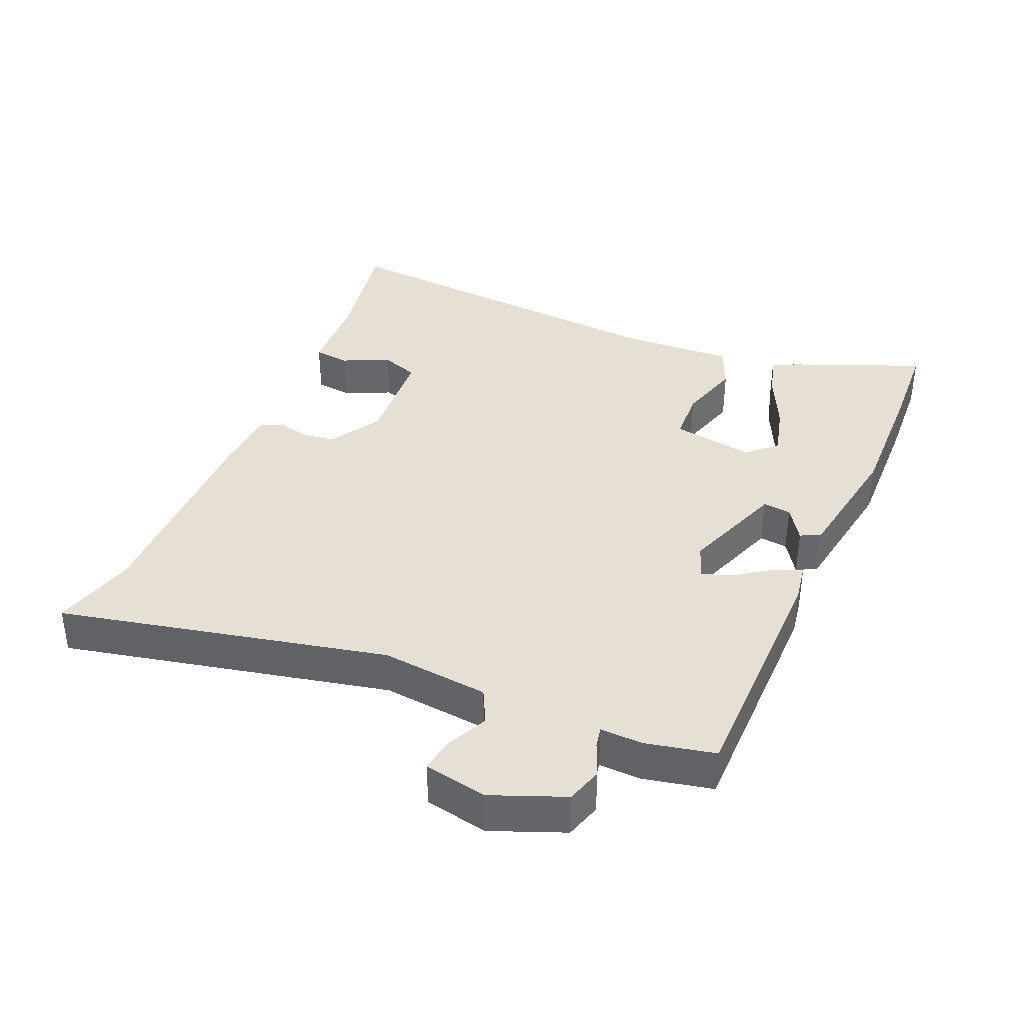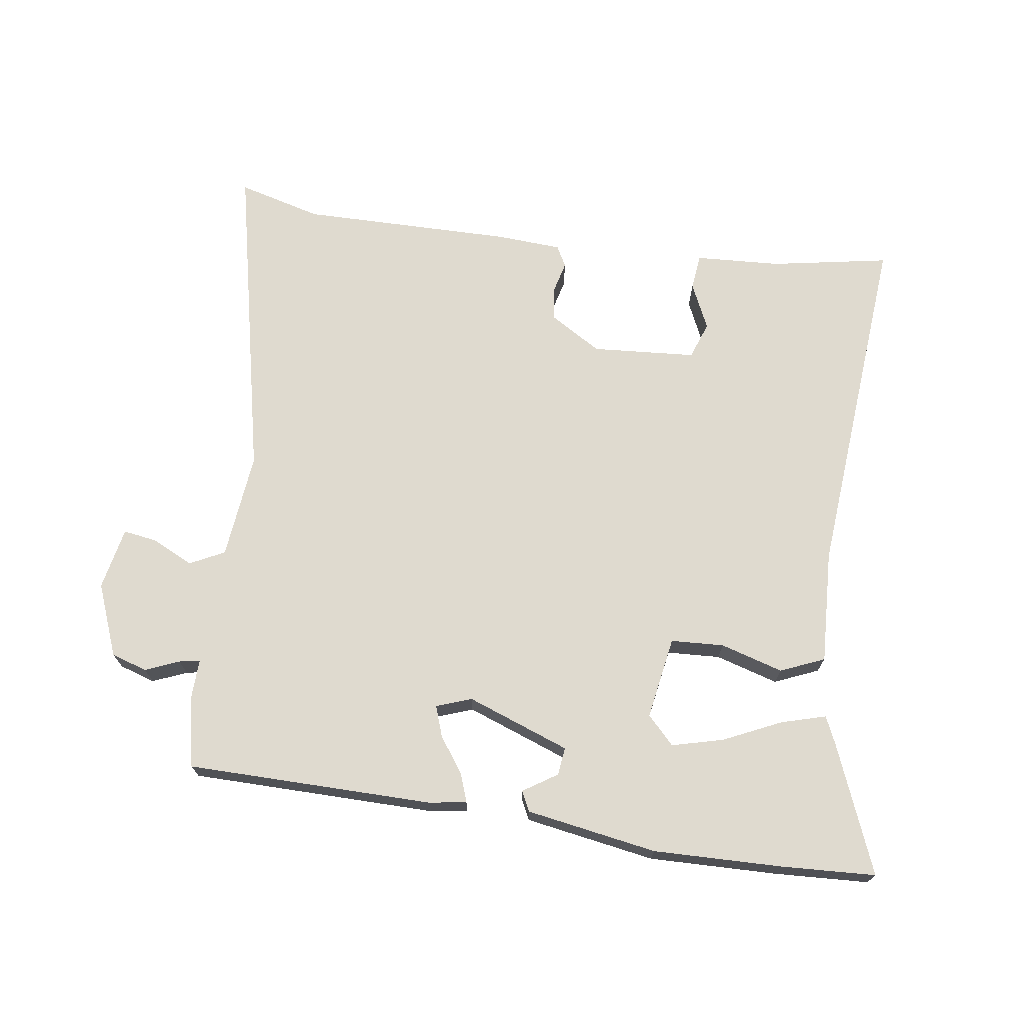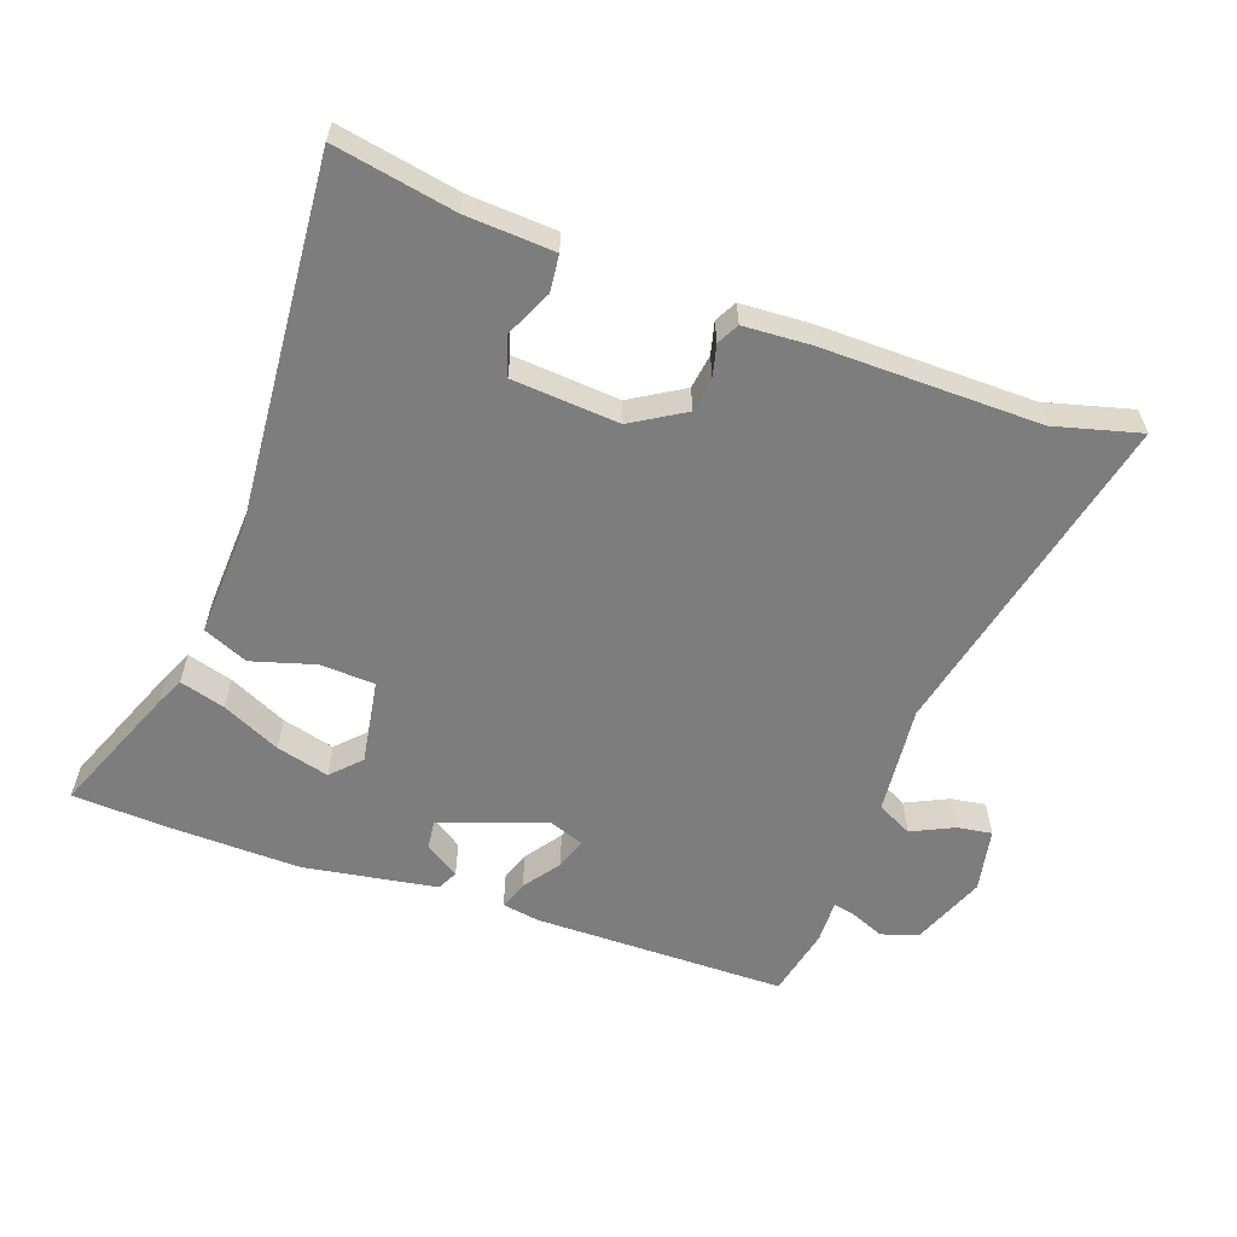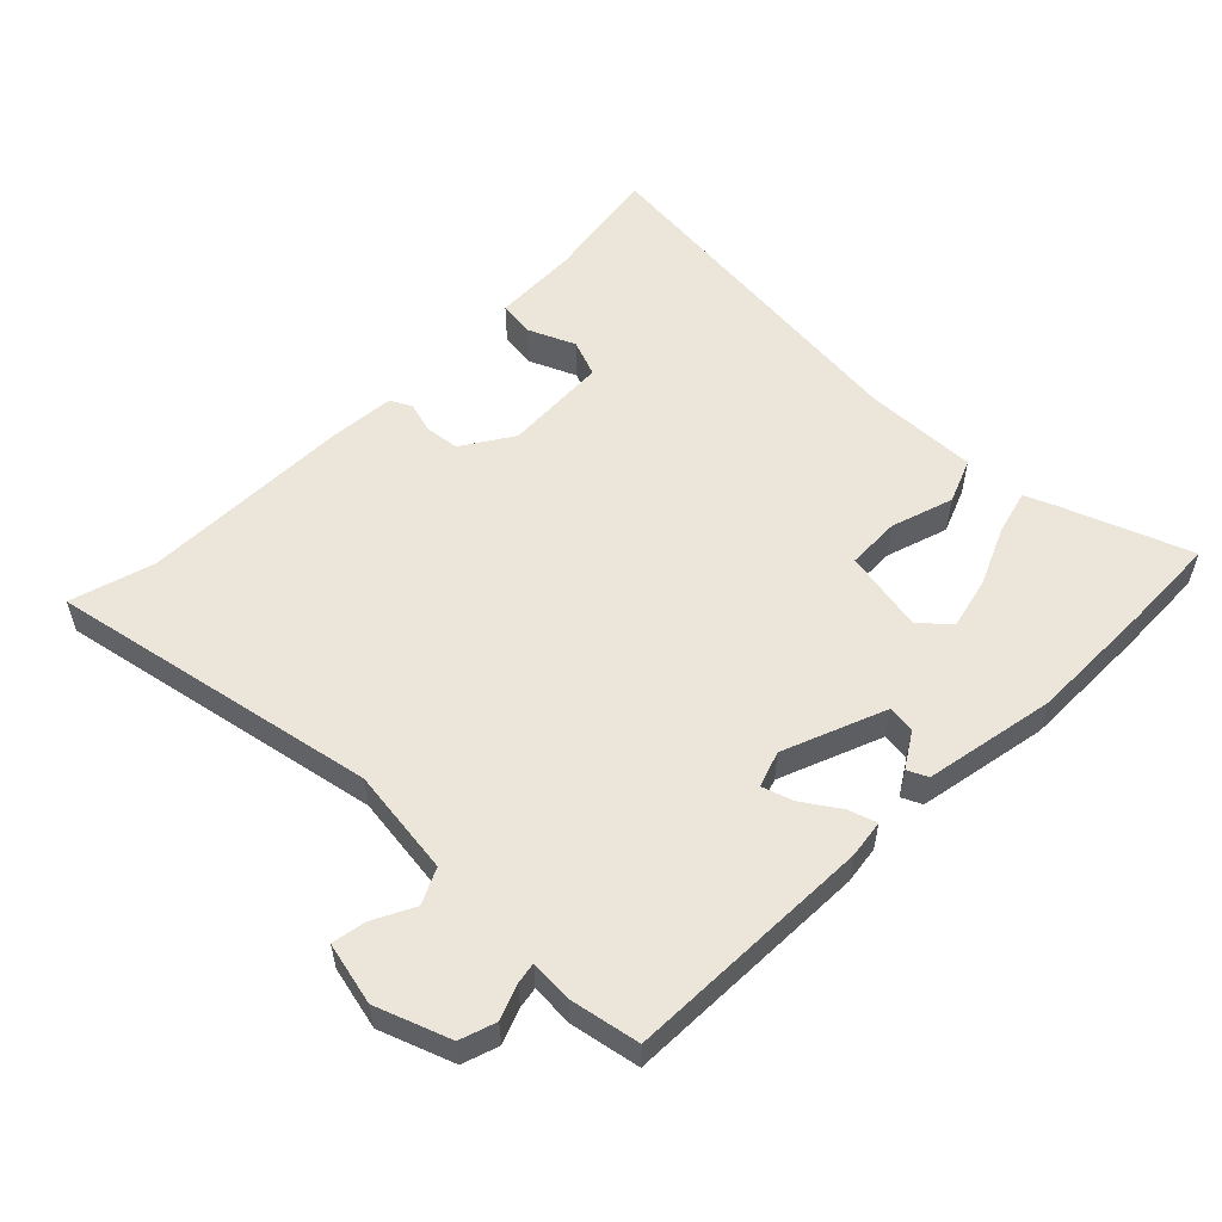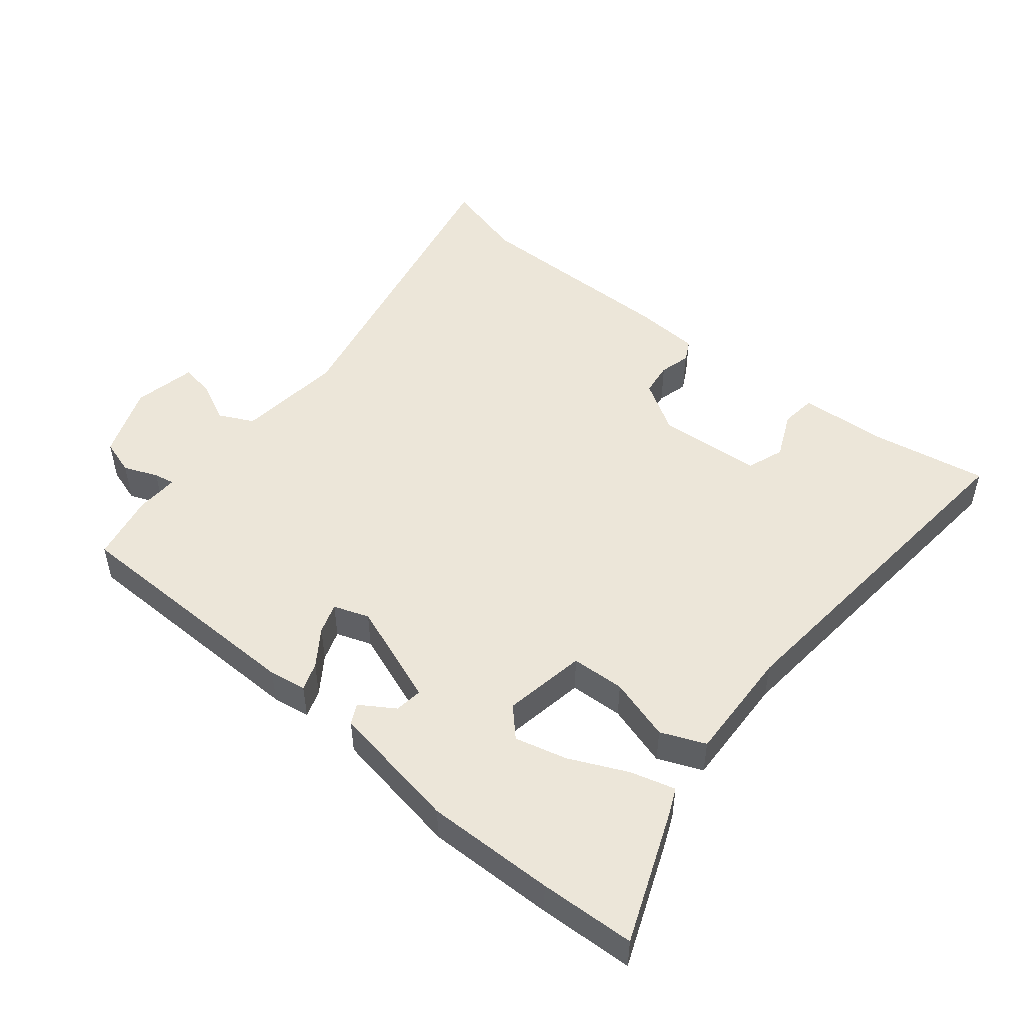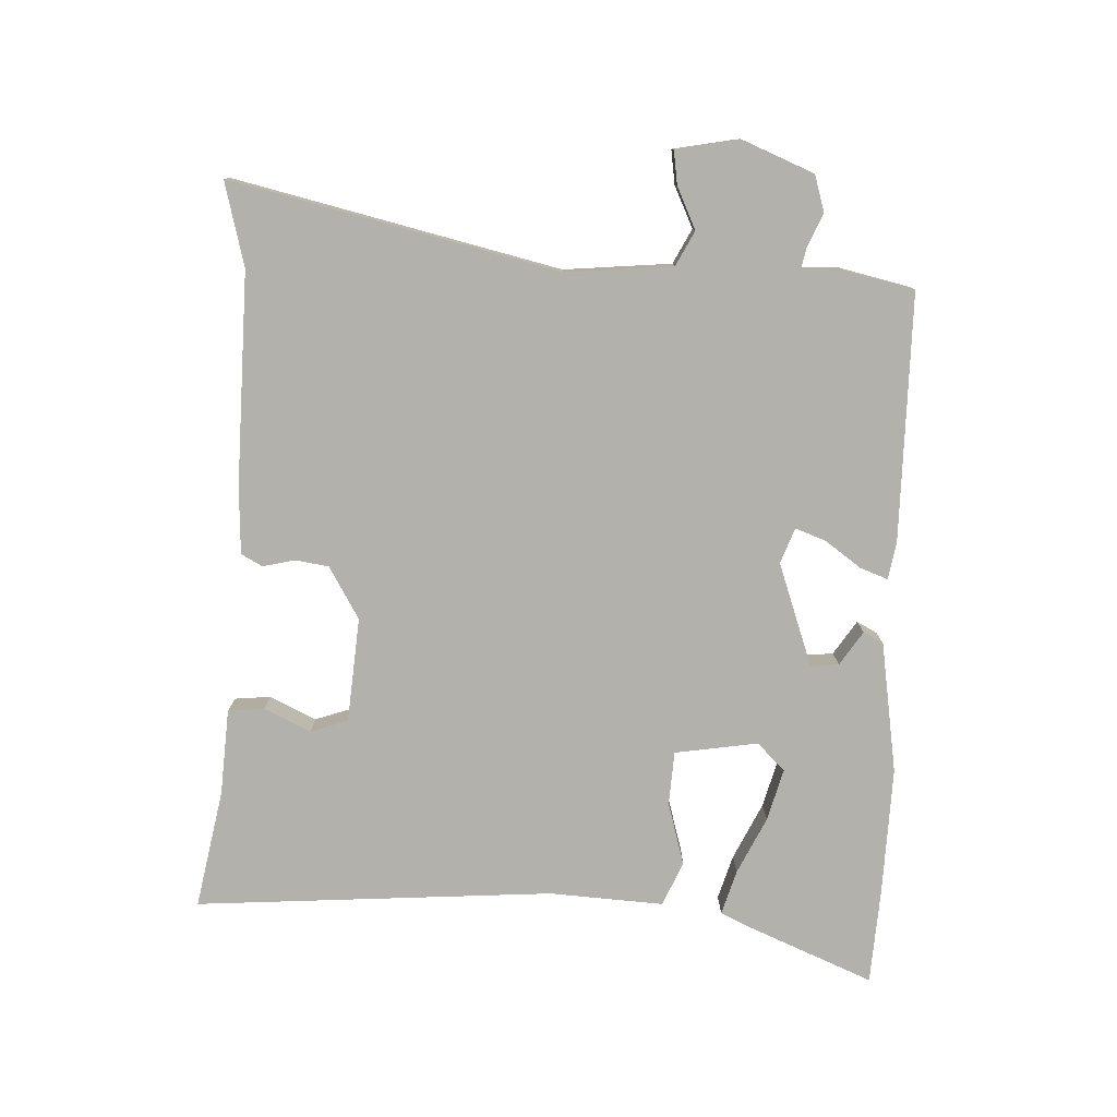
<metadata>
{"format":"obj","ext":"obj","renderer":"f3d","projection":"perspective","resolution":1024,"background":"white","views":[{"elev":37.9,"azim":-66.9,"up":"+Y"},{"elev":70.6,"azim":8.1,"up":"+Y"},{"elev":-59.1,"azim":160.1,"up":"+Y"},{"elev":55.4,"azim":-44.2,"up":"+Y"},{"elev":49.4,"azim":39.5,"up":"+Y"},{"elev":-79.0,"azim":-93.0,"up":"+Y"}]}
</metadata>
<code>
v 0.44 0.07 0.503
v 0.582 0.07 0.496
v 0.505 0.07 0.304
v 0.486 0.07 0.262
v 0.419 0.07 0.281
v 0.333 0.07 0.321
v 0.255 0.07 0.341
v 0.215 0.07 0.299
v 0.236 0.07 0.175
v 0.316 0.07 0.171
v 0.41 0.07 0.199
v 0.476 0.07 0.171
v 0.468 0.07 0
v 0.513 0.07 -0.536
v 0.335 0.07 -0.504
v 0.206 0.07 -0.497
v 0.2 0.07 -0.443
v 0.232 0.07 -0.373
v 0.212 0.07 -0.317
v 0.055 0.07 -0.306
v -0.022 0.07 -0.353
v -0.029 0.07 -0.404
v -0.017 0.07 -0.451
v -0.034 0.07 -0.483
v -0.133 0.07 -0.489
v -0.452 0.07 -0.487
v -0.578 0.07 -0.521
v -0.471 0.07 -0.031
v -0.488 0.07 0.13
v -0.54 0.07 0.156
v -0.602 0.07 0.126
v -0.653 0.07 0.118
v -0.672 0.07 0.212
v -0.629 0.07 0.321
v -0.575 0.07 0.338
v -0.524 0.07 0.317
v -0.493 0.07 0.311
v -0.495 0.07 0.375
v -0.473 0.07 0.478
v -0.102 0.07 0.482
v -0.046 0.07 0.473
v -0.061 0.07 0.431
v -0.099 0.07 0.377
v -0.115 0.07 0.331
v -0.062 0.07 0.312
v 0.092 0.07 0.369
v 0.087 0.07 0.411
v 0.036 0.07 0.444
v 0.051 0.07 0.474
v 0.247 0.07 0.507
v 0.44 0 0.503
v 0.582 0 0.496
v 0.505 0 0.304
v 0.486 0 0.262
v 0.419 0 0.281
v 0.333 0 0.321
v 0.255 0 0.341
v 0.215 0 0.299
v 0.236 0 0.175
v 0.316 0 0.171
v 0.41 0 0.199
v 0.476 0 0.171
v 0.468 0 0
v 0.513 0 -0.536
v 0.335 0 -0.504
v 0.206 0 -0.497
v 0.2 0 -0.443
v 0.232 0 -0.373
v 0.212 0 -0.317
v 0.055 0 -0.306
v -0.022 0 -0.353
v -0.029 0 -0.404
v -0.017 0 -0.451
v -0.034 0 -0.483
v -0.133 0 -0.489
v -0.452 0 -0.487
v -0.578 0 -0.521
v -0.471 0 -0.031
v -0.488 0 0.13
v -0.54 0 0.156
v -0.602 0 0.126
v -0.653 0 0.118
v -0.672 0 0.212
v -0.629 0 0.321
v -0.575 0 0.338
v -0.524 0 0.317
v -0.493 0 0.311
v -0.495 0 0.375
v -0.473 0 0.478
v -0.102 0 0.482
v -0.046 0 0.473
v -0.061 0 0.431
v -0.099 0 0.377
v -0.115 0 0.331
v -0.062 0 0.312
v 0.092 0 0.369
v 0.087 0 0.411
v 0.036 0 0.444
v 0.051 0 0.474
v 0.247 0 0.507
f 1 2 3
f 50 1 3
f 49 50 3
f 48 49 3
f 47 48 3
f 46 47 3
f 41 42 43
f 40 41 43
f 39 40 43
f 38 39 43
f 37 38 43
f 37 43 44
f 34 35 36
f 33 34 36
f 32 33 36
f 31 32 36
f 30 31 36
f 29 30 36 37
f 37 44 45
f 29 37 45
f 28 29 45
f 24 25 26
f 23 24 26
f 22 23 26
f 21 22 26
f 28 45 46
f 27 28 46
f 26 27 46
f 21 26 46
f 20 21 46
f 15 16 17 18
f 15 18 19
f 14 15 19
f 13 14 19
f 13 19 20
f 12 13 20
f 11 12 20
f 10 11 20
f 3 4 5 6
f 3 6 7
f 46 3 7
f 9 10 20
f 8 9 20 46
f 7 8 46
f 53 52 51
f 53 51 100
f 53 100 99
f 53 99 98
f 53 98 97
f 53 97 96
f 93 92 91
f 93 91 90
f 93 90 89
f 93 89 88
f 93 88 87
f 94 93 87
f 86 85 84
f 86 84 83
f 86 83 82
f 86 82 81
f 86 81 80
f 87 86 80 79
f 95 94 87
f 95 87 79
f 95 79 78
f 76 75 74
f 76 74 73
f 76 73 72
f 76 72 71
f 96 95 78
f 96 78 77
f 96 77 76
f 96 76 71
f 96 71 70
f 68 67 66 65
f 69 68 65
f 69 65 64
f 69 64 63
f 70 69 63
f 70 63 62
f 70 62 61
f 70 61 60
f 56 55 54 53
f 57 56 53
f 57 53 96
f 70 60 59
f 96 70 59 58
f 96 58 57
f 1 51 52 2
f 2 52 53 3
f 3 53 54 4
f 4 54 55 5
f 5 55 56 6
f 6 56 57 7
f 7 57 58 8
f 8 58 59 9
f 9 59 60 10
f 10 60 61 11
f 11 61 62 12
f 12 62 63 13
f 13 63 64 14
f 14 64 65 15
f 15 65 66 16
f 16 66 67 17
f 17 67 68 18
f 18 68 69 19
f 19 69 70 20
f 20 70 71 21
f 21 71 72 22
f 22 72 73 23
f 23 73 74 24
f 24 74 75 25
f 25 75 76 26
f 26 76 77 27
f 27 77 78 28
f 28 78 79 29
f 29 79 80 30
f 30 80 81 31
f 31 81 82 32
f 32 82 83 33
f 33 83 84 34
f 34 84 85 35
f 35 85 86 36
f 36 86 87 37
f 37 87 88 38
f 38 88 89 39
f 39 89 90 40
f 40 90 91 41
f 41 91 92 42
f 42 92 93 43
f 43 93 94 44
f 44 94 95 45
f 45 95 96 46
f 46 96 97 47
f 47 97 98 48
f 48 98 99 49
f 49 99 100 50
f 50 100 51 1

</code>
